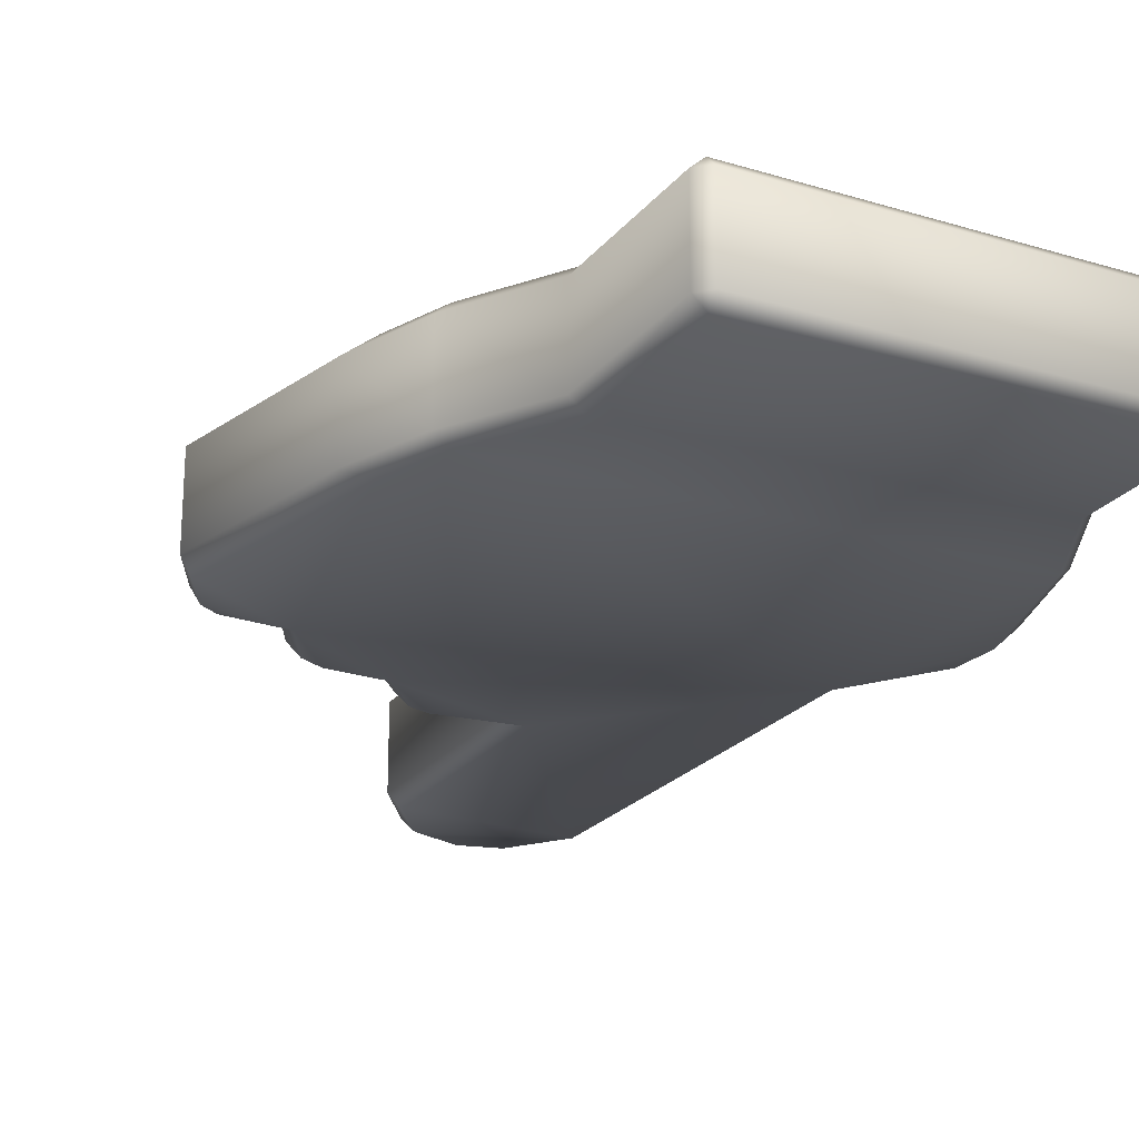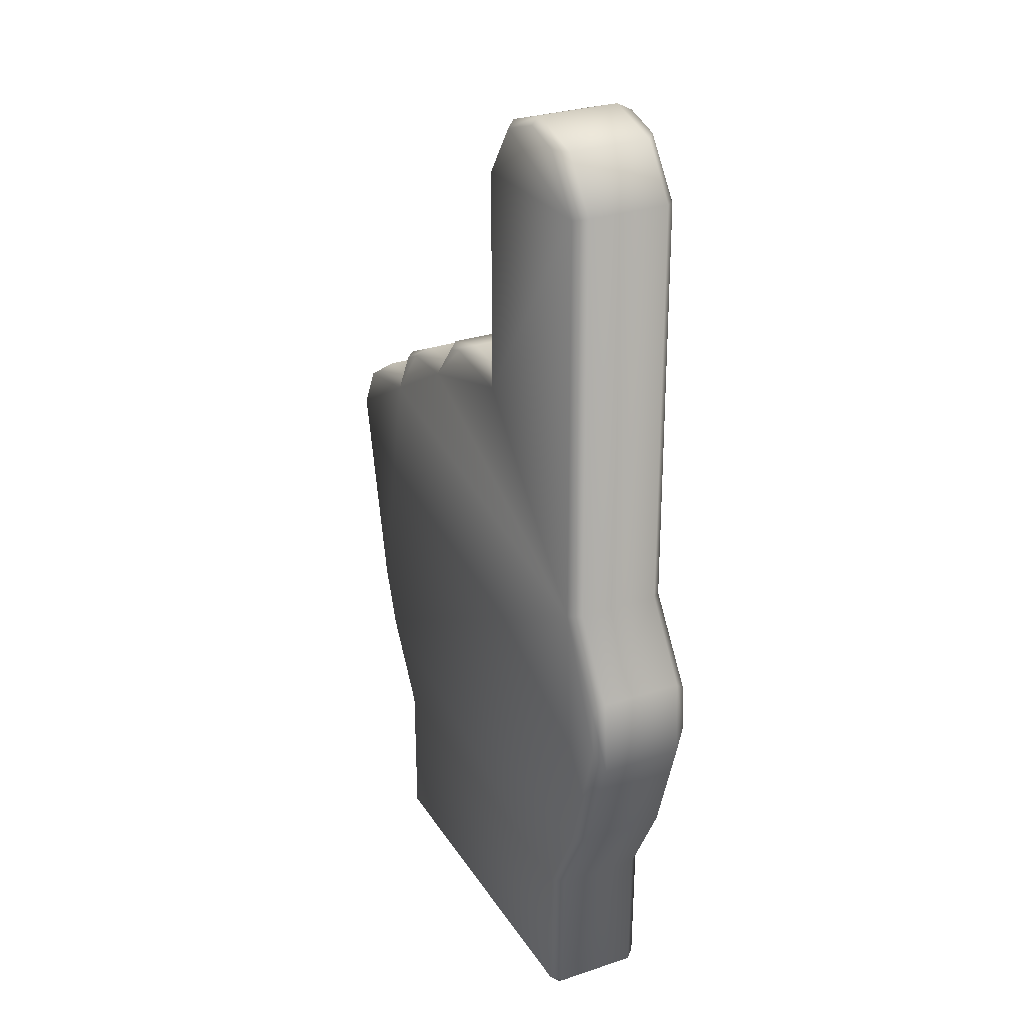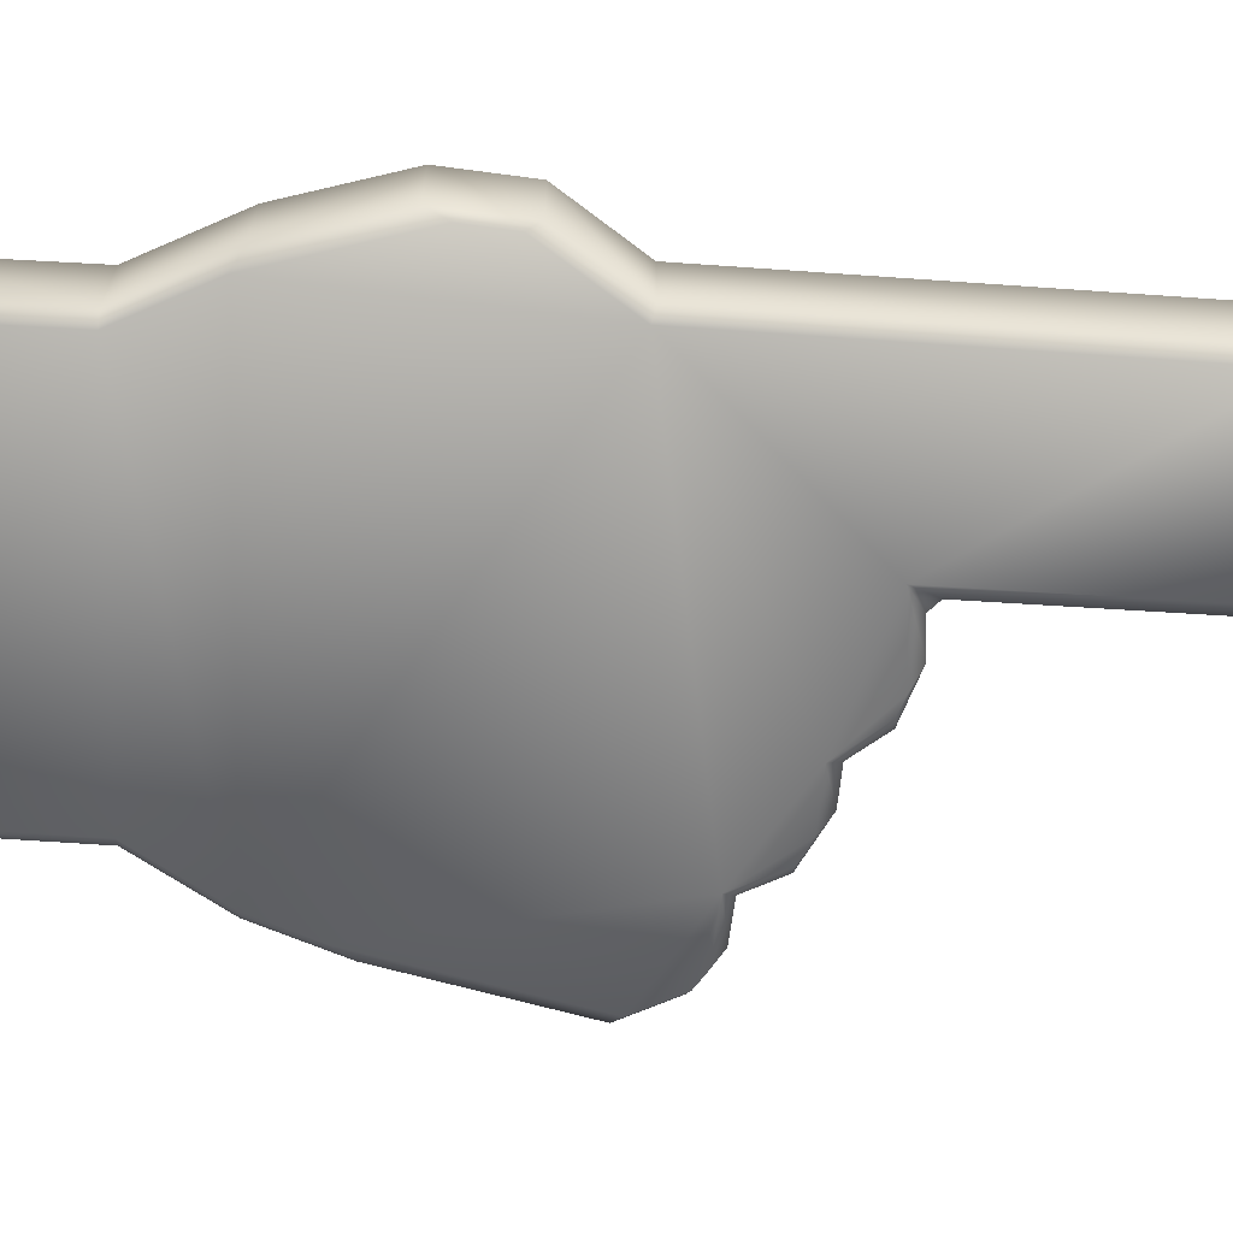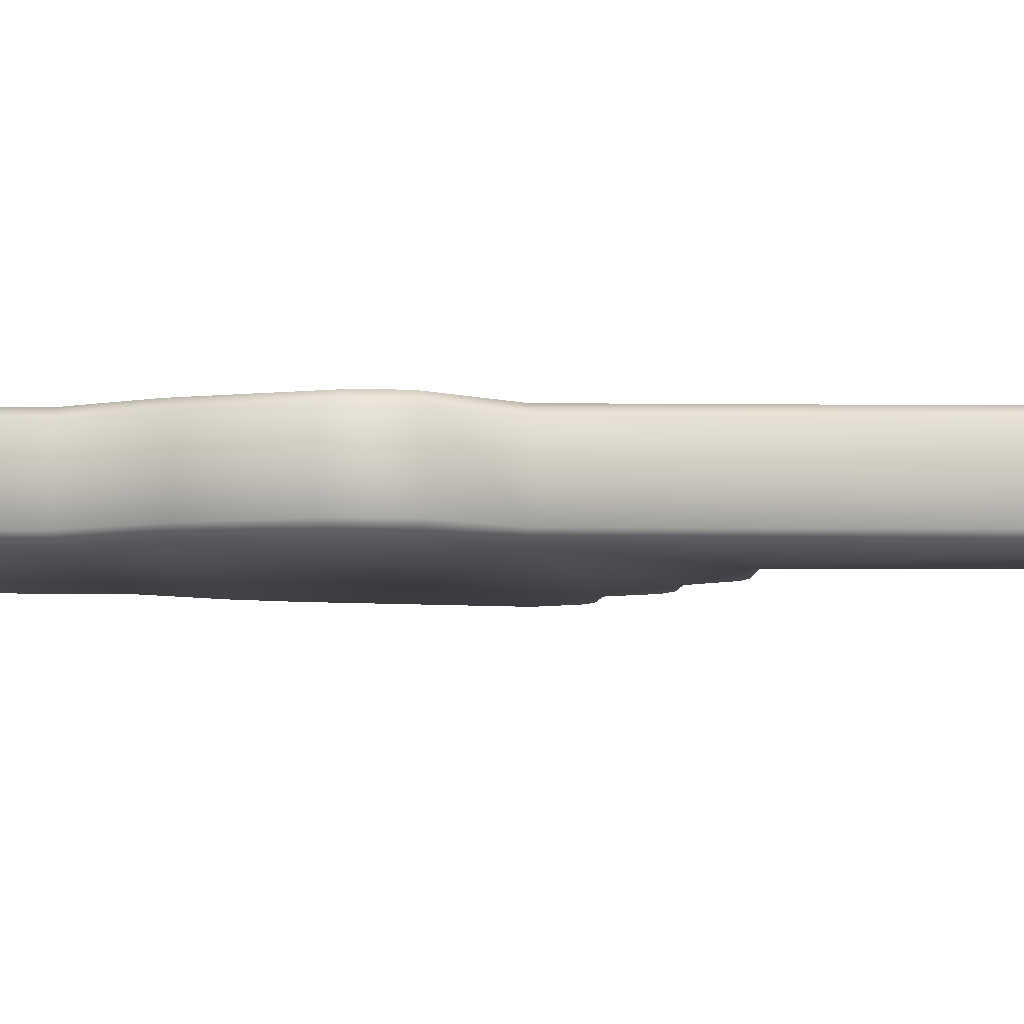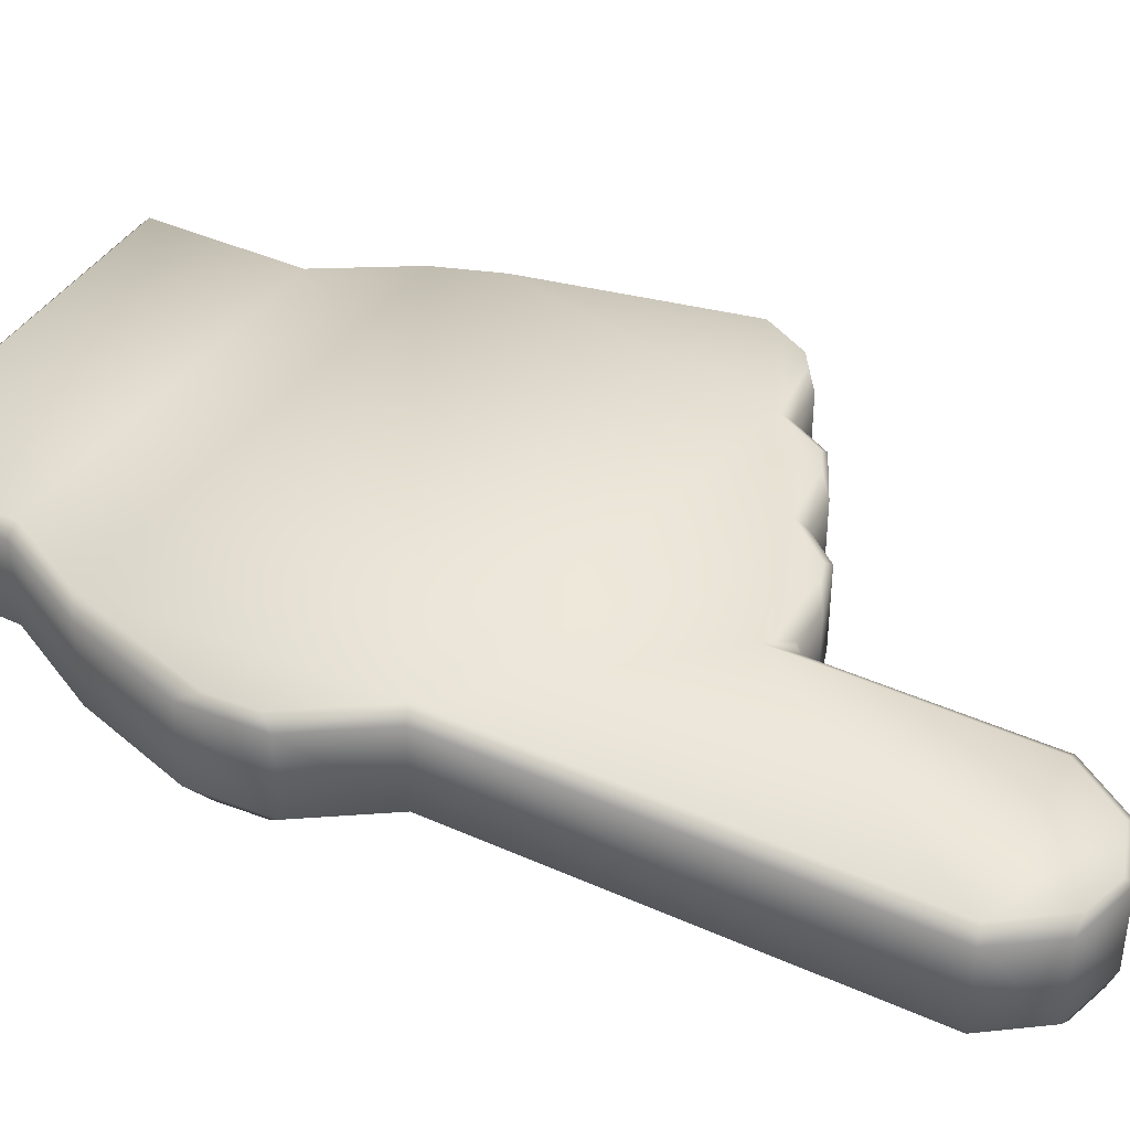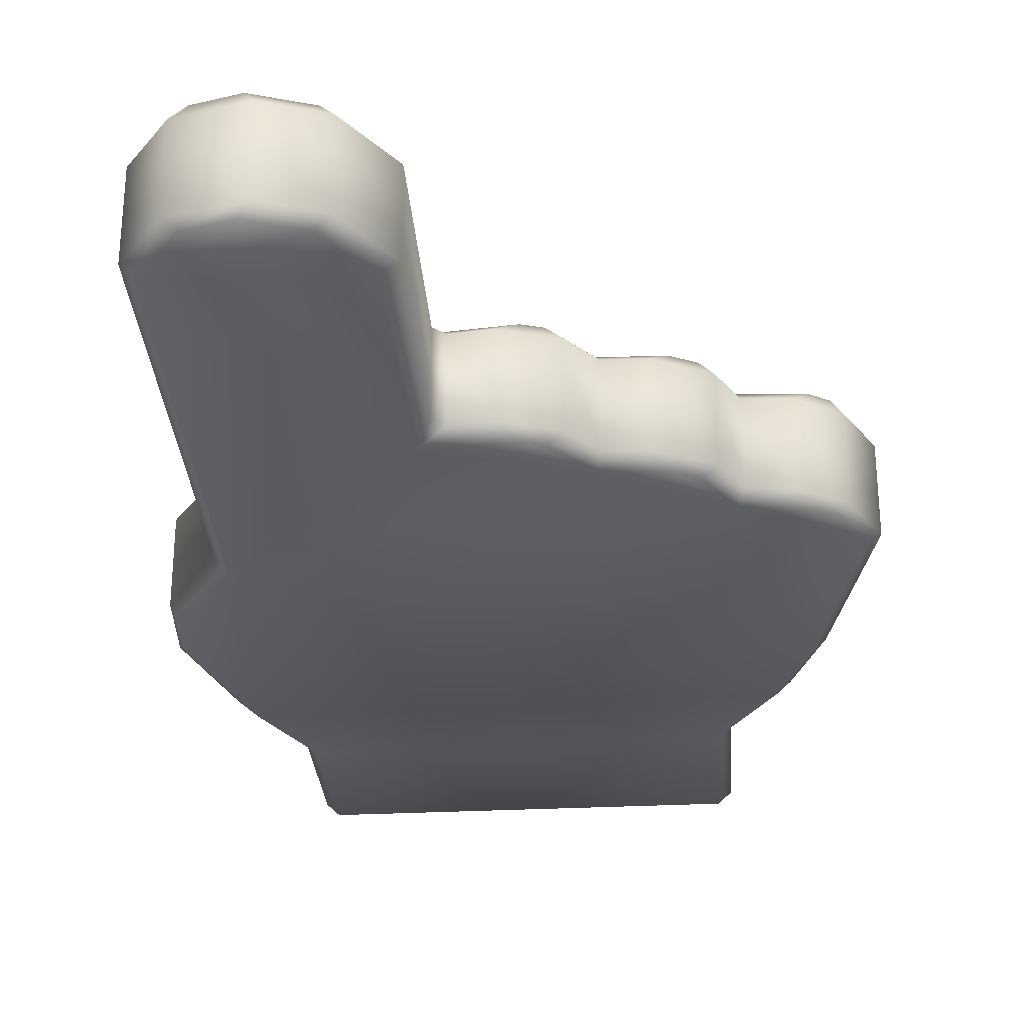
<metadata>
{"format":"obj","ext":"obj","renderer":"f3d","projection":"perspective","resolution":1024,"background":"white","views":[{"elev":-22.8,"azim":-27.8,"up":"+Z"},{"elev":29.0,"azim":63.6,"up":"+Y"},{"elev":-65.1,"azim":86.3,"up":"+Z"},{"elev":-7.1,"azim":88.7,"up":"+Z"},{"elev":40.7,"azim":119.1,"up":"+Z"},{"elev":-29.8,"azim":-175.9,"up":"+Z"}]}
</metadata>
<code>
o FoamHand.R
v -0.07551 -0.2025 -0.004758
v -0.07073 -0.2072 -0.004758
v -0.07039 -0.2025 -0
v 0.08498 -0.2078 -0.004758
v 0.08978 -0.203 -0.004758
v 0.0848 -0.203 -0
v -0.07071 -0.1385 -0
v -0.07584 -0.1384 -0.004758
v 0.09031 -0.1435 -0.004758
v 0.08532 -0.1433 -0
v 0.1108 -0.1041 -0.004758
v 0.1036 -0.1083 -0
v 0.1251 -0.05795 -0.004758
v 0.1218 -0.04909 -0
v 0.1228 -0.02488 -0.004758
v 0.1204 -0.02983 -0
v 0.1011 0.007054 -0.004758
v 0.0964 0.005578 0
v 0.1 0.1844 -0.004758
v 0.09526 0.1828 0
v 0.08404 0.2061 -0.004758
v 0.07814 0.2061 0
v 0.05781 0.2129 -0.004758
v 0.06123 0.2106 0
v 0.03557 0.2049 -0.004758
v 0.04053 0.2034 0
v 0.01846 0.1798 -0.004758
v 0.02457 0.1802 0
v 0.01846 0.09336 -0.004758
v 0.01373 0.08914 -0.004758
v 0.02451 0.08217 0
v -0.0015 0.09088 -0.004758
v -0.009363 0.086 0
v -0.02317 0.08404 -0.004758
v -0.01759 0.0833 0
v -0.03458 0.07035 -0.004758
v -0.03309 0.0647 0
v -0.05054 0.06978 -0.004758
v -0.05729 0.06379 0
v -0.07221 0.05895 -0.004758
v -0.06683 0.05892 0
v -0.08077 0.04298 -0.004758
v -0.07782 0.0384 0
v -0.09844 0.04184 -0.004758
v -0.1039 0.03672 0
v -0.1156 0.03043 -0.004758
v -0.1112 0.032 0
v -0.127 0.008765 -0.004758
v -0.1215 0.01282 0
v -0.1104 -0.06765 -0.004758
v -0.1023 -0.07616 -0
v -0.09787 -0.1024 -0.004758
v -0.09279 -0.1025 -0
v -0.07551 -0.2025 -0.03967
v -0.07039 -0.2025 -0.04443
v -0.07073 -0.2072 -0.03967
v 0.08498 -0.2078 -0.03967
v 0.0848 -0.203 -0.04443
v 0.08978 -0.203 -0.03967
v -0.07584 -0.1384 -0.03967
v -0.07071 -0.1385 -0.04443
v 0.08532 -0.1433 -0.04443
v 0.09031 -0.1435 -0.03967
v 0.1036 -0.1083 -0.04443
v 0.1108 -0.1041 -0.03967
v 0.1218 -0.04909 -0.04443
v 0.1251 -0.05795 -0.03967
v 0.1204 -0.02983 -0.04443
v 0.1228 -0.02488 -0.03967
v 0.0964 0.005578 -0.04443
v 0.1011 0.007054 -0.03967
v 0.09526 0.1828 -0.04443
v 0.1 0.1844 -0.03967
v 0.07814 0.2061 -0.04443
v 0.08404 0.2061 -0.03967
v 0.06123 0.2106 -0.04443
v 0.05781 0.2129 -0.03967
v 0.04053 0.2034 -0.04443
v 0.03557 0.2049 -0.03967
v 0.02457 0.1802 -0.04443
v 0.01846 0.1798 -0.03967
v 0.01846 0.09336 -0.03967
v 0.02451 0.08217 -0.04443
v 0.01373 0.08914 -0.03967
v -0.009363 0.086 -0.04443
v -0.0015 0.09088 -0.03967
v -0.01759 0.0833 -0.04443
v -0.02317 0.08404 -0.03967
v -0.03309 0.0647 -0.04443
v -0.03458 0.07035 -0.03967
v -0.05729 0.06379 -0.04443
v -0.05054 0.06978 -0.03967
v -0.06683 0.05892 -0.04443
v -0.07221 0.05895 -0.03967
v -0.07782 0.0384 -0.04443
v -0.08077 0.04298 -0.03967
v -0.1039 0.03672 -0.04443
v -0.09844 0.04184 -0.03967
v -0.1112 0.032 -0.04443
v -0.1156 0.03043 -0.03967
v -0.1215 0.01282 -0.04443
v -0.127 0.008765 -0.03967
v -0.1023 -0.07616 -0.04443
v -0.1104 -0.06765 -0.03967
v -0.09279 -0.1025 -0.04443
v -0.09787 -0.1024 -0.03967
f 43 51 18
f 13 67 69 15
f 53 12 18 51
f 52 106 60 8
f 49 51 43
f 44 98 100 46
f 47 49 43
f 40 94 96 42
f 34 88 90 36
f 38 92 94 40
f 15 69 71 17
f 31 37 18
f 24 26 20
f 26 28 20
f 37 43 18
f 32 86 88 34
f 19 73 75 21
f 31 20 28
f 21 75 77 23
f 2 56 57 4
f 95 70 103
f 66 70 68
f 105 103 70 64
f 64 70 66
f 101 95 103
f 99 95 101
f 95 99 97
f 89 95 91
f 91 95 93
f 70 83 72
f 89 70 95
f 78 72 80
f 83 89 85
f 72 76 74
f 85 89 87
f 83 70 89
f 83 80 72
f 76 72 78
f 105 64 62 61
f 50 104 106 52
f 3 6 10 7
f 36 90 92 38
f 20 22 24
f 55 61 62 58
f 5 59 63 9
f 37 39 43
f 23 77 79 25
f 53 7 10 12
f 39 41 43
f 25 79 81 27
f 9 63 65 11
f 11 65 67 13
f 42 96 98 44
f 27 81 82 29
f 12 14 18
f 43 45 47
f 30 84 86 32
f 14 16 18
f 46 100 102 48
f 31 33 37
f 17 71 73 19
f 48 102 104 50
f 33 35 37
f 18 20 31
f 1 2 3
f 4 5 6
f 29 30 31
f 54 55 56
f 57 58 59
f 82 83 84
f 8 1 3 7
f 2 4 6 3
f 5 9 10 6
f 9 11 12 10
f 11 13 14 12
f 13 15 16 14
f 15 17 18 16
f 17 19 20 18
f 19 21 22 20
f 21 23 24 22
f 23 25 26 24
f 25 27 28 26
f 27 29 31 28
f 30 32 33 31
f 32 34 35 33
f 34 36 37 35
f 36 38 39 37
f 38 40 41 39
f 40 42 43 41
f 42 44 45 43
f 44 46 47 45
f 46 48 49 47
f 48 50 51 49
f 50 52 53 51
f 52 8 7 53
f 61 55 54 60
f 55 58 57 56
f 58 62 63 59
f 62 64 65 63
f 64 66 67 65
f 66 68 69 67
f 68 70 71 69
f 70 72 73 71
f 72 74 75 73
f 74 76 77 75
f 76 78 79 77
f 78 80 81 79
f 80 83 82 81
f 83 85 86 84
f 85 87 88 86
f 87 89 90 88
f 89 91 92 90
f 91 93 94 92
f 93 95 96 94
f 95 97 98 96
f 97 99 100 98
f 99 101 102 100
f 101 103 104 102
f 103 105 106 104
f 105 61 60 106
f 1 54 56 2
f 4 57 59 5
f 29 82 84 30
f 8 60 54 1

</code>
